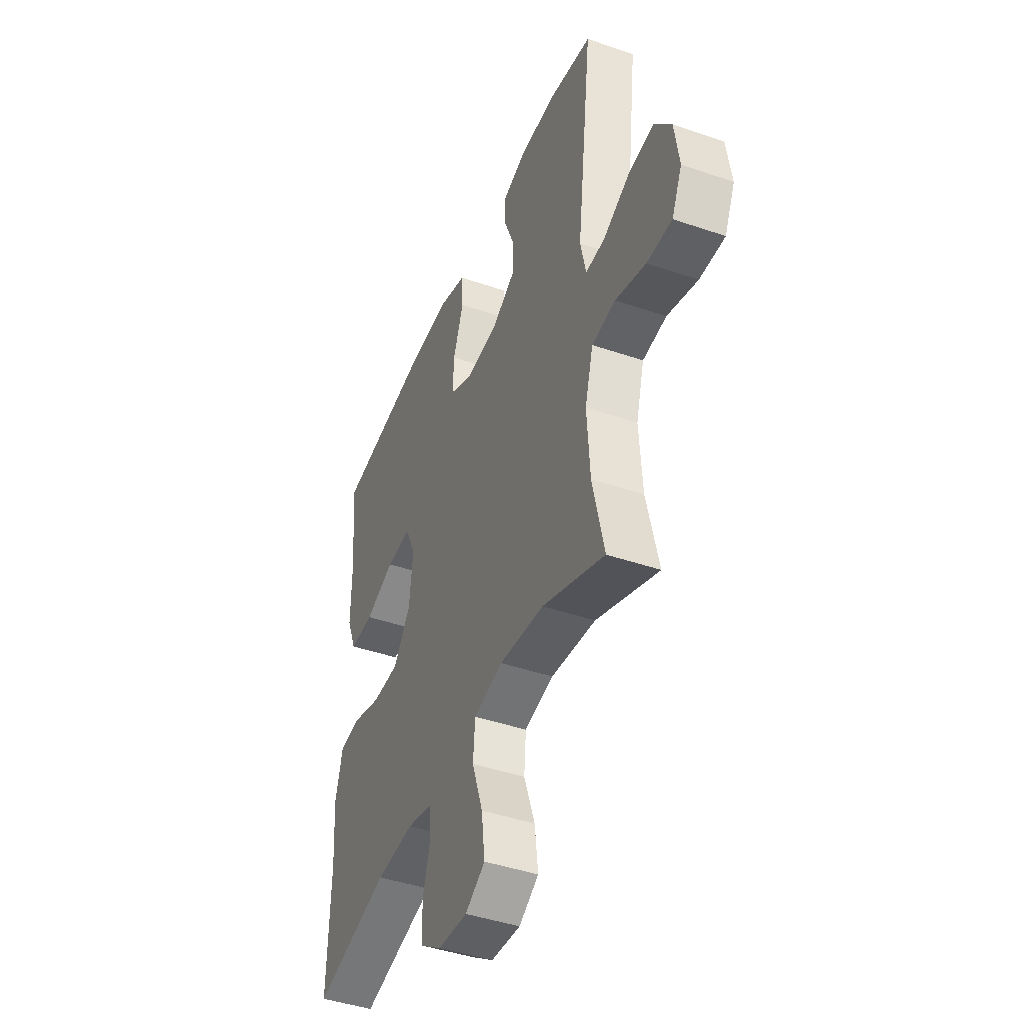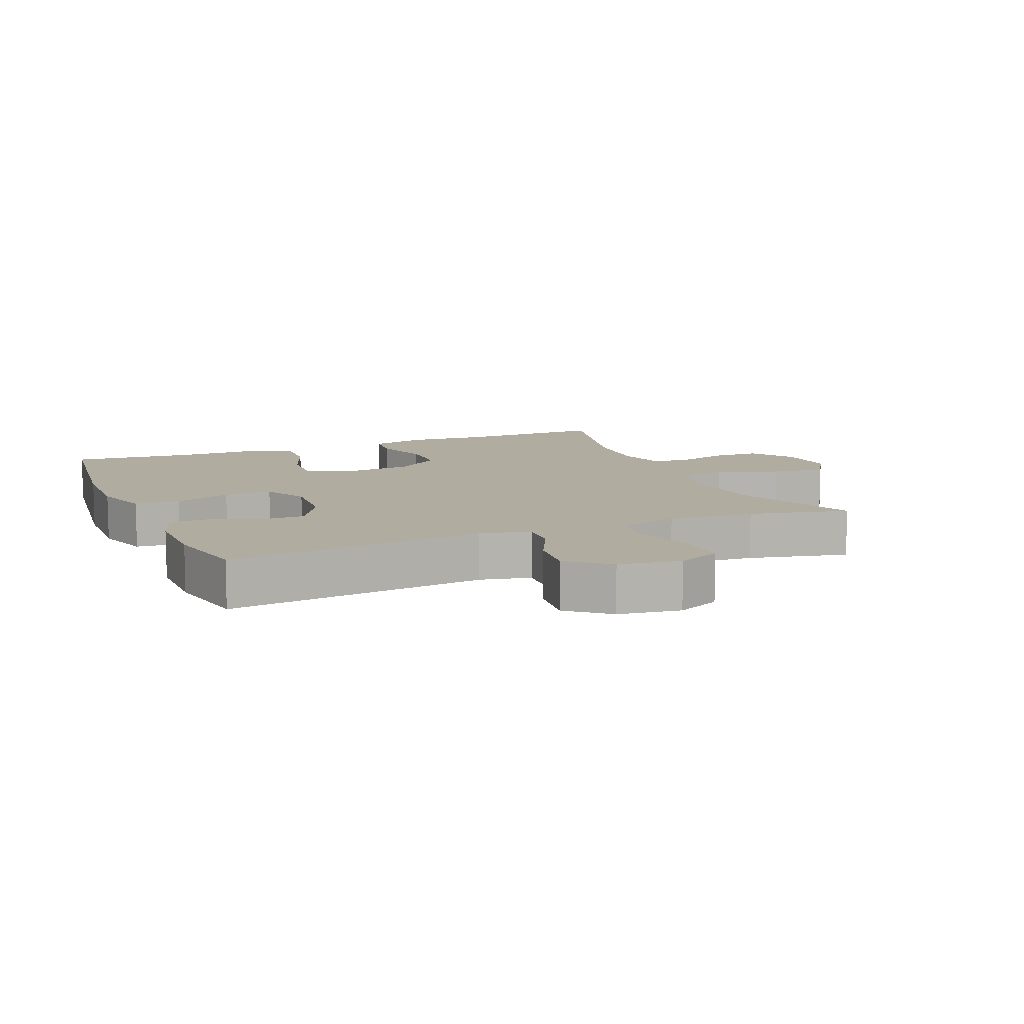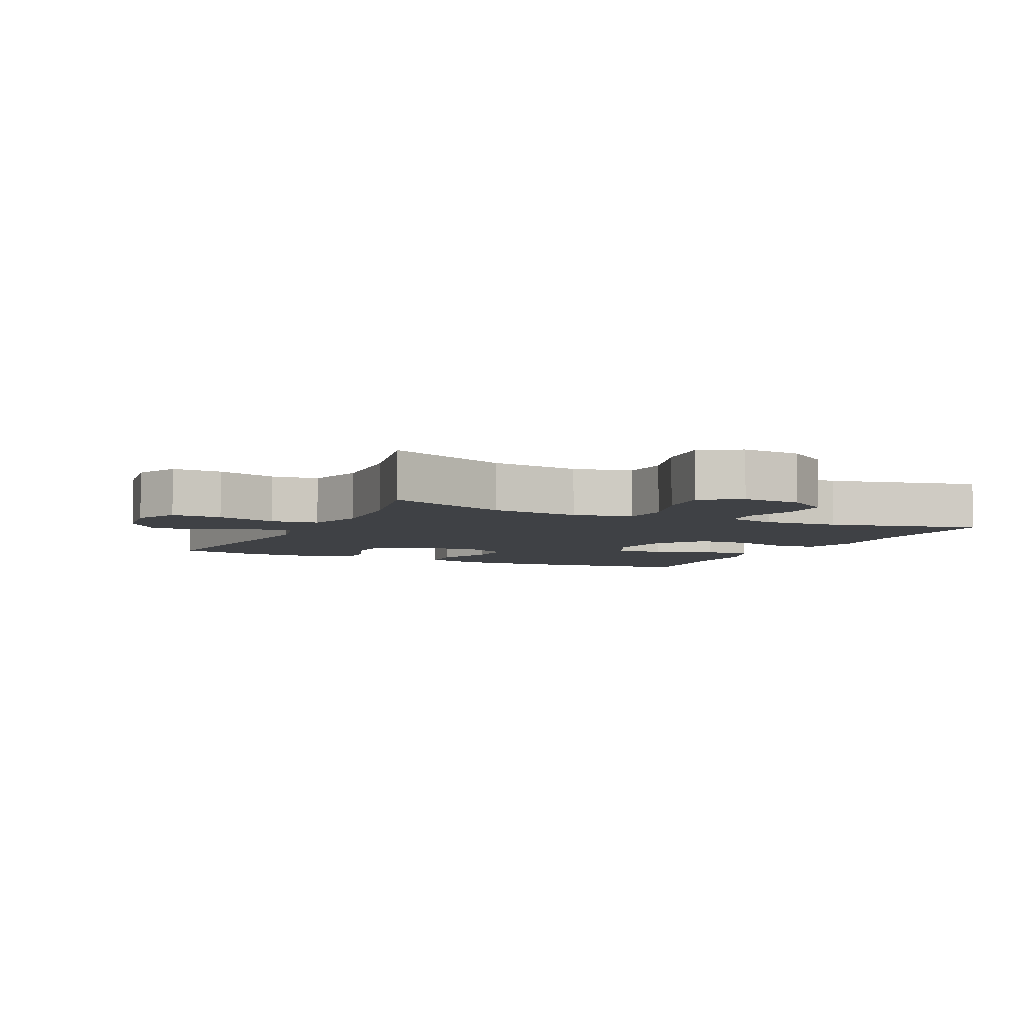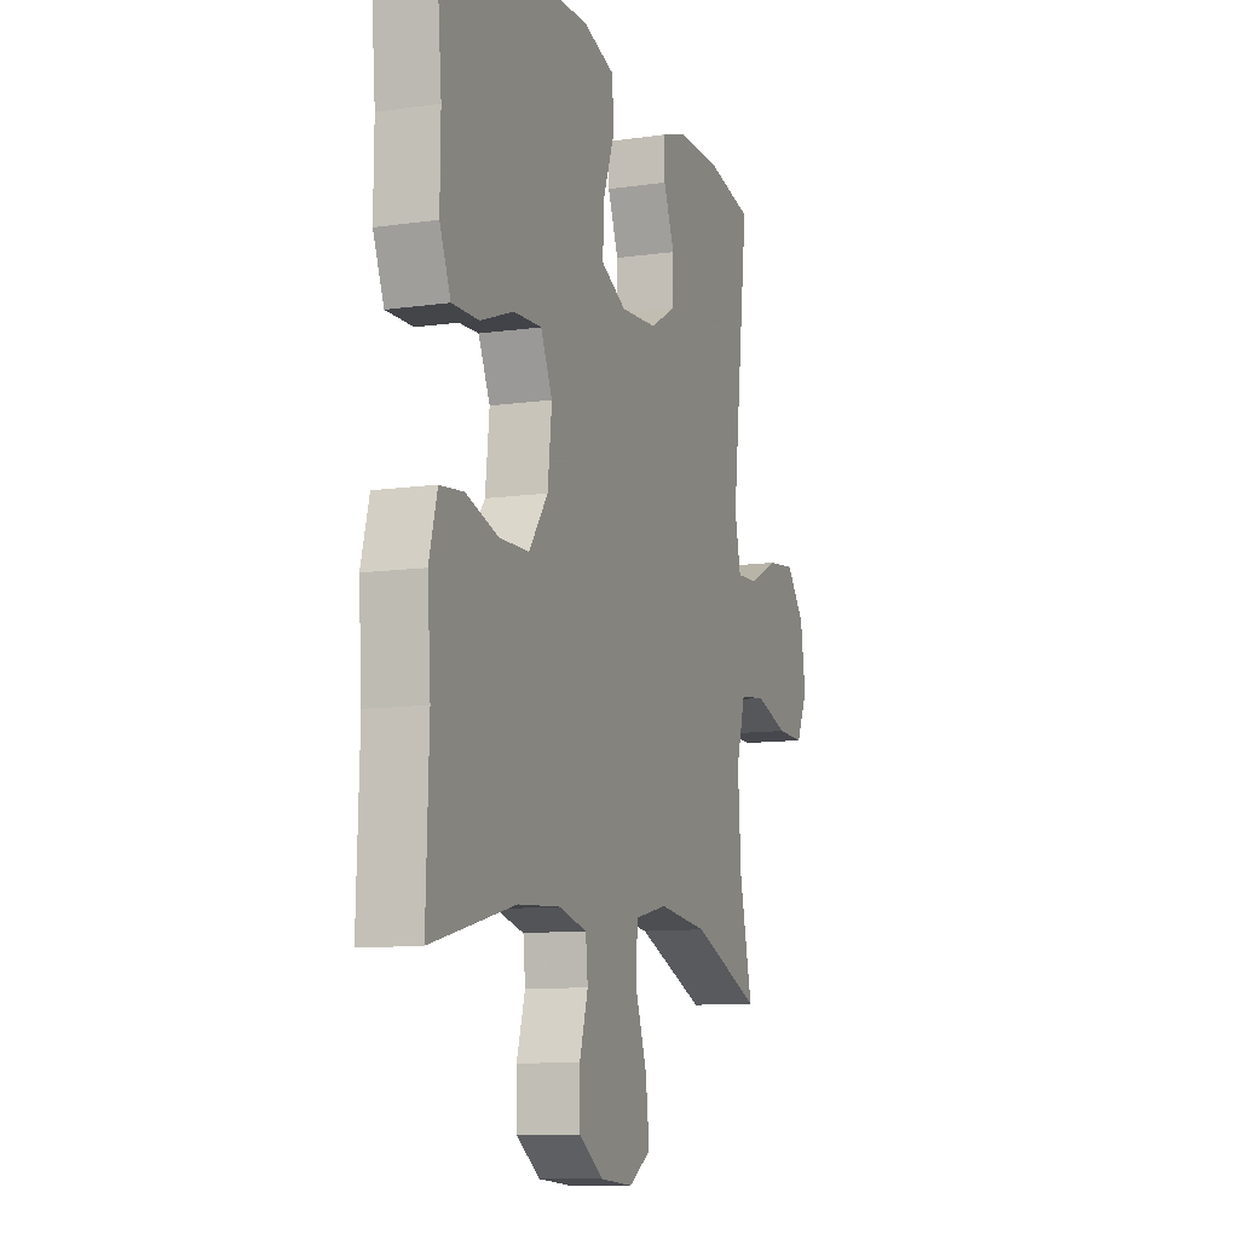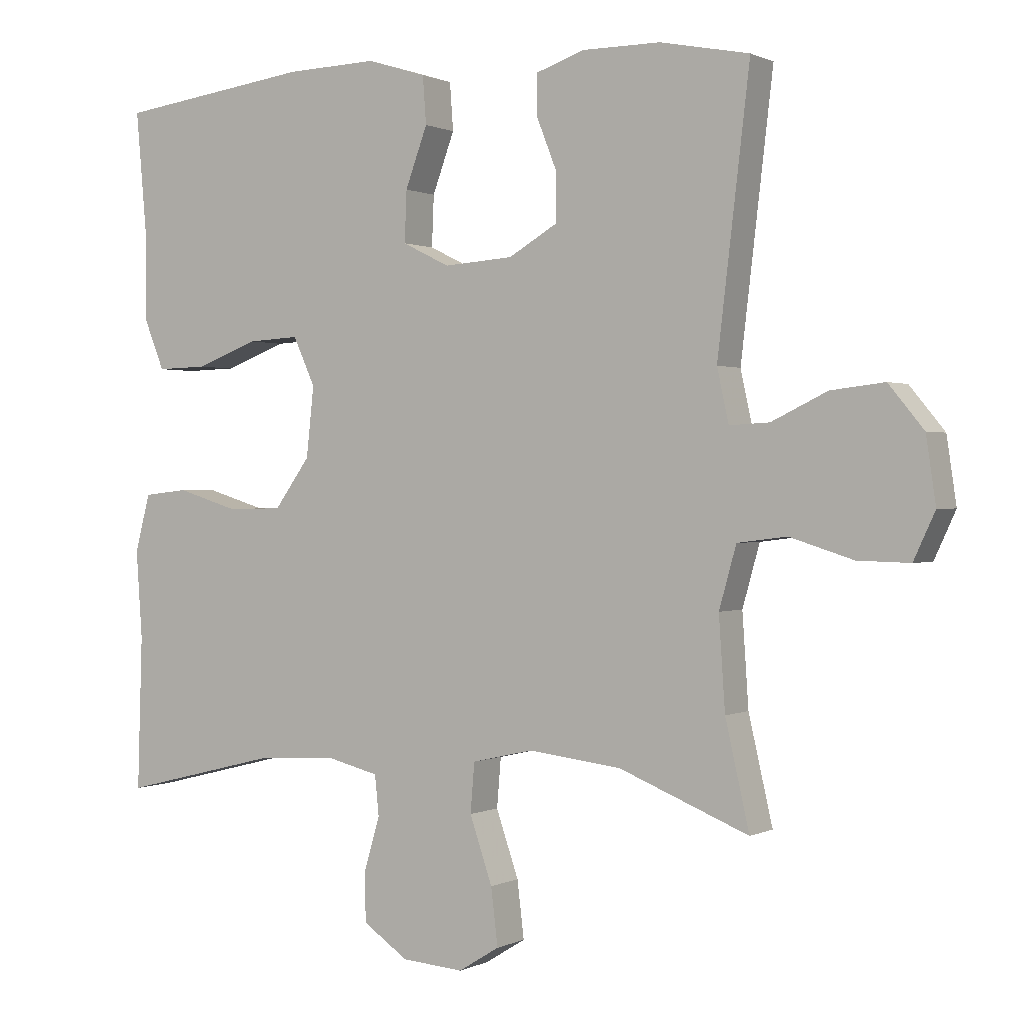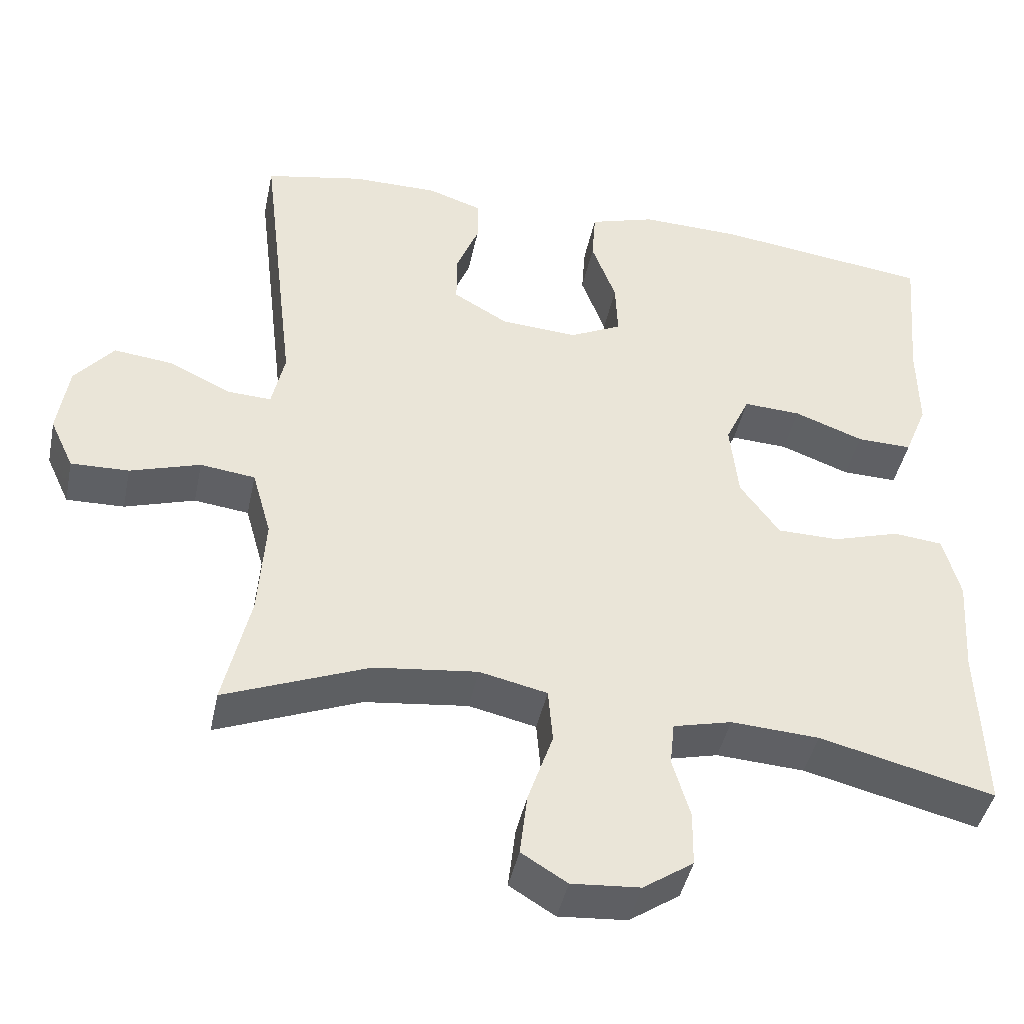
<metadata>
{"format":"obj","ext":"obj","renderer":"f3d","projection":"perspective","resolution":1024,"background":"white","views":[{"elev":-43.7,"azim":68.0,"up":"+Z"},{"elev":10.1,"azim":67.2,"up":"+Y"},{"elev":-5.6,"azim":154.5,"up":"+Y"},{"elev":-10.4,"azim":-70.3,"up":"+Z"},{"elev":0.6,"azim":30.8,"up":"+Z"},{"elev":-43.4,"azim":168.3,"up":"+Z"}]}
</metadata>
<code>
v -0.5 0.07 -0.5
v -0.493 0.07 -0.277
v -0.502 0.07 -0.149
v -0.48 0.07 -0.065
v -0.415 0.07 -0.058
v -0.327 0.07 -0.085
v -0.245 0.07 -0.084
v -0.193 0.07 -0.012
v -0.182 0.07 0.09
v -0.214 0.07 0.16
v -0.29 0.07 0.156
v -0.381 0.07 0.122
v -0.454 0.07 0.12
v -0.484 0.07 0.194
v -0.483 0.07 0.311
v -0.5 0.07 0.5
v -0.217 0.07 0.537
v -0.084 0.07 0.541
v 0.003 0.07 0.514
v 0.008 0.07 0.445
v -0.024 0.07 0.358
v -0.027 0.07 0.284
v 0.042 0.07 0.25
v 0.143 0.07 0.257
v 0.215 0.07 0.299
v 0.215 0.07 0.367
v 0.185 0.07 0.443
v 0.185 0.07 0.502
v 0.256 0.07 0.526
v 0.37 0.07 0.526
v 0.5 0.07 0.5
v 0.453 0.07 0.103
v 0.47 0.07 0.026
v 0.528 0.07 0.029
v 0.609 0.07 0.068
v 0.687 0.07 0.077
v 0.738 0.07 0.015
v 0.752 0.07 -0.08
v 0.721 0.07 -0.147
v 0.645 0.07 -0.145
v 0.553 0.07 -0.116
v 0.481 0.07 -0.125
v 0.456 0.07 -0.214
v 0.465 0.07 -0.347
v 0.5 0.07 -0.5
v 0.311 0.07 -0.424
v 0.175 0.07 -0.408
v 0.086 0.07 -0.428
v 0.08 0.07 -0.5
v 0.113 0.07 -0.596
v 0.123 0.07 -0.679
v 0.063 0.07 -0.716
v -0.027 0.07 -0.709
v -0.093 0.07 -0.664
v -0.094 0.07 -0.591
v -0.071 0.07 -0.513
v -0.077 0.07 -0.455
v -0.154 0.07 -0.436
v -0.27 0.07 -0.443
v -0.5 0 -0.5
v -0.493 0 -0.277
v -0.502 0 -0.149
v -0.48 0 -0.065
v -0.415 0 -0.058
v -0.327 0 -0.085
v -0.245 0 -0.084
v -0.193 0 -0.012
v -0.182 0 0.09
v -0.214 0 0.16
v -0.29 0 0.156
v -0.381 0 0.122
v -0.454 0 0.12
v -0.484 0 0.194
v -0.483 0 0.311
v -0.5 0 0.5
v -0.217 0 0.537
v -0.084 0 0.541
v 0.003 0 0.514
v 0.008 0 0.445
v -0.024 0 0.358
v -0.027 0 0.284
v 0.042 0 0.25
v 0.143 0 0.257
v 0.215 0 0.299
v 0.215 0 0.367
v 0.185 0 0.443
v 0.185 0 0.502
v 0.256 0 0.526
v 0.37 0 0.526
v 0.5 0 0.5
v 0.453 0 0.103
v 0.47 0 0.026
v 0.528 0 0.029
v 0.609 0 0.068
v 0.687 0 0.077
v 0.738 0 0.015
v 0.752 0 -0.08
v 0.721 0 -0.147
v 0.645 0 -0.145
v 0.553 0 -0.116
v 0.481 0 -0.125
v 0.456 0 -0.214
v 0.465 0 -0.347
v 0.5 0 -0.5
v 0.311 0 -0.424
v 0.175 0 -0.408
v 0.086 0 -0.428
v 0.08 0 -0.5
v 0.113 0 -0.596
v 0.123 0 -0.679
v 0.063 0 -0.716
v -0.027 0 -0.709
v -0.093 0 -0.664
v -0.094 0 -0.591
v -0.071 0 -0.513
v -0.077 0 -0.455
v -0.154 0 -0.436
v -0.27 0 -0.443
f 54 55 56
f 53 54 56
f 52 53 56
f 51 52 56
f 50 51 56
f 49 50 56
f 48 49 56 57
f 47 48 57 58
f 44 45 46
f 43 44 46 47
f 47 58 59
f 43 47 59
f 42 43 59
f 39 40 41
f 38 39 41
f 37 38 41
f 36 37 41
f 35 36 41
f 34 35 41
f 33 34 41 42
f 30 31 32
f 29 30 32
f 28 29 32
f 27 28 32
f 26 27 32
f 32 33 42
f 26 32 42
f 25 26 42
f 19 20 21
f 18 19 21
f 17 18 21
f 16 17 21
f 15 16 21
f 15 21 22
f 14 15 22
f 13 14 22
f 12 13 22
f 11 12 22
f 10 11 22 23
f 4 5 6
f 3 4 6
f 2 3 6
f 2 6 7
f 1 2 7
f 1 7 8
f 59 1 8
f 42 59 8
f 25 42 8
f 24 25 8
f 24 8 9
f 9 10 23 24
f 115 114 113
f 115 113 112
f 115 112 111
f 115 111 110
f 115 110 109
f 115 109 108
f 116 115 108 107
f 117 116 107 106
f 105 104 103
f 106 105 103 102
f 118 117 106
f 118 106 102
f 118 102 101
f 100 99 98
f 100 98 97
f 100 97 96
f 100 96 95
f 100 95 94
f 100 94 93
f 101 100 93 92
f 91 90 89
f 91 89 88
f 91 88 87
f 91 87 86
f 91 86 85
f 101 92 91
f 101 91 85
f 101 85 84
f 80 79 78
f 80 78 77
f 80 77 76
f 80 76 75
f 80 75 74
f 81 80 74
f 81 74 73
f 81 73 72
f 81 72 71
f 81 71 70
f 82 81 70 69
f 65 64 63
f 65 63 62
f 65 62 61
f 66 65 61
f 66 61 60
f 67 66 60
f 67 60 118
f 67 118 101
f 67 101 84
f 67 84 83
f 68 67 83
f 83 82 69 68
f 1 60 61 2
f 2 61 62 3
f 3 62 63 4
f 4 63 64 5
f 5 64 65 6
f 6 65 66 7
f 7 66 67 8
f 8 67 68 9
f 9 68 69 10
f 10 69 70 11
f 11 70 71 12
f 12 71 72 13
f 13 72 73 14
f 14 73 74 15
f 15 74 75 16
f 16 75 76 17
f 17 76 77 18
f 18 77 78 19
f 19 78 79 20
f 20 79 80 21
f 21 80 81 22
f 22 81 82 23
f 23 82 83 24
f 24 83 84 25
f 25 84 85 26
f 26 85 86 27
f 27 86 87 28
f 28 87 88 29
f 29 88 89 30
f 30 89 90 31
f 31 90 91 32
f 32 91 92 33
f 33 92 93 34
f 34 93 94 35
f 35 94 95 36
f 36 95 96 37
f 37 96 97 38
f 38 97 98 39
f 39 98 99 40
f 40 99 100 41
f 41 100 101 42
f 42 101 102 43
f 43 102 103 44
f 44 103 104 45
f 45 104 105 46
f 46 105 106 47
f 47 106 107 48
f 48 107 108 49
f 49 108 109 50
f 50 109 110 51
f 51 110 111 52
f 52 111 112 53
f 53 112 113 54
f 54 113 114 55
f 55 114 115 56
f 56 115 116 57
f 57 116 117 58
f 58 117 118 59
f 59 118 60 1

</code>
